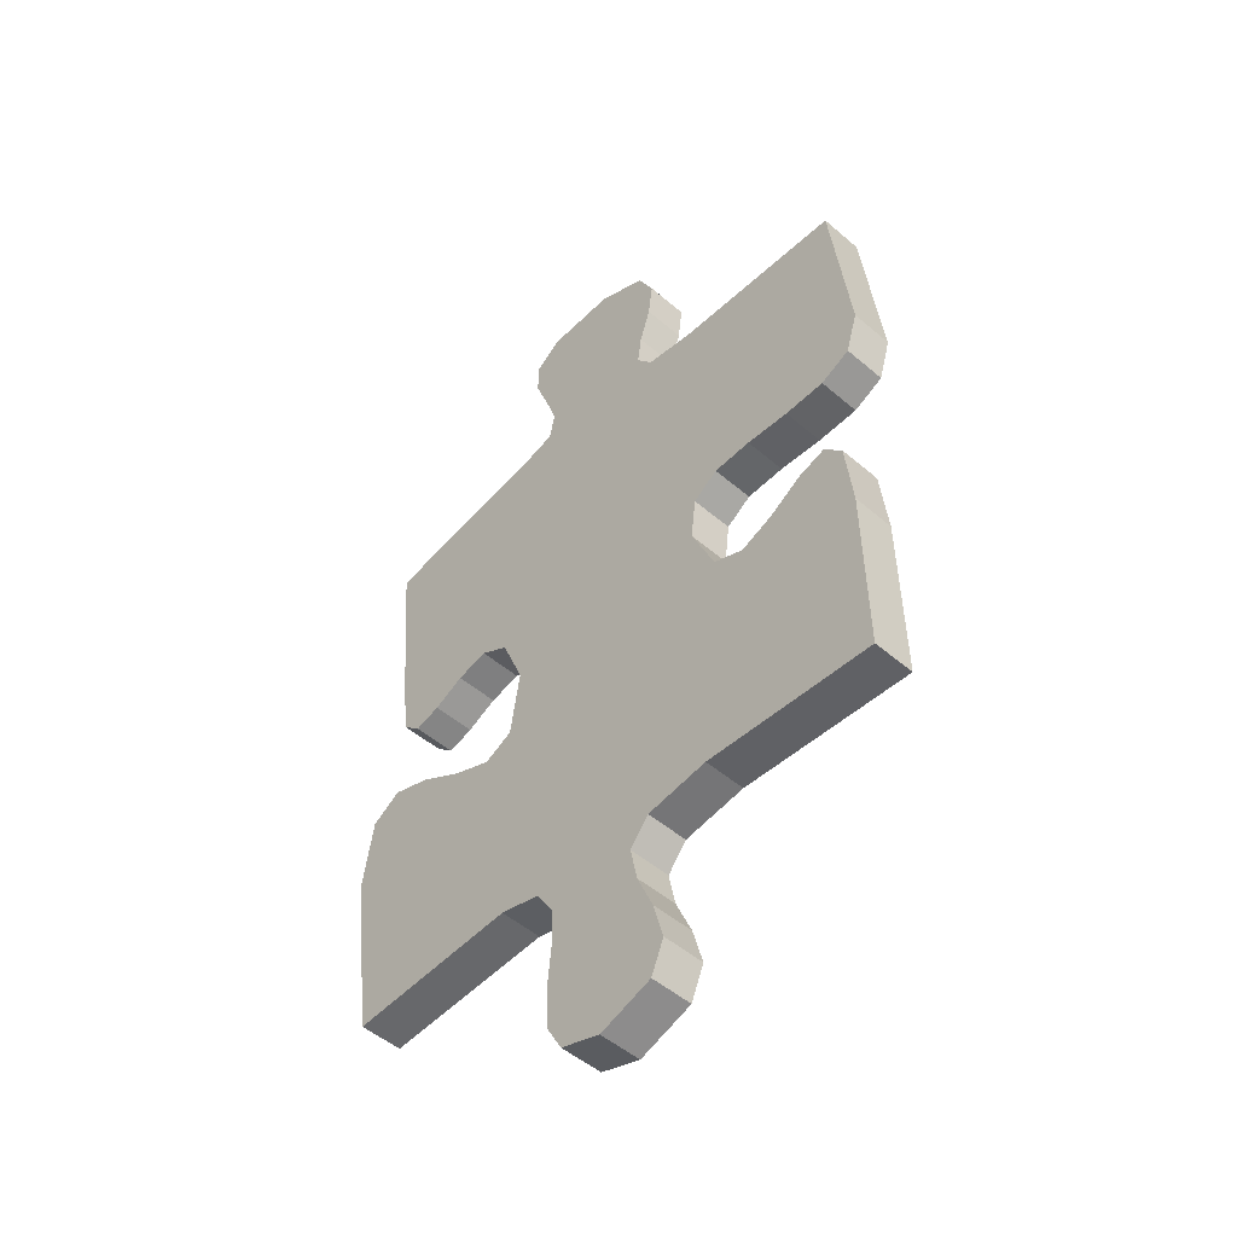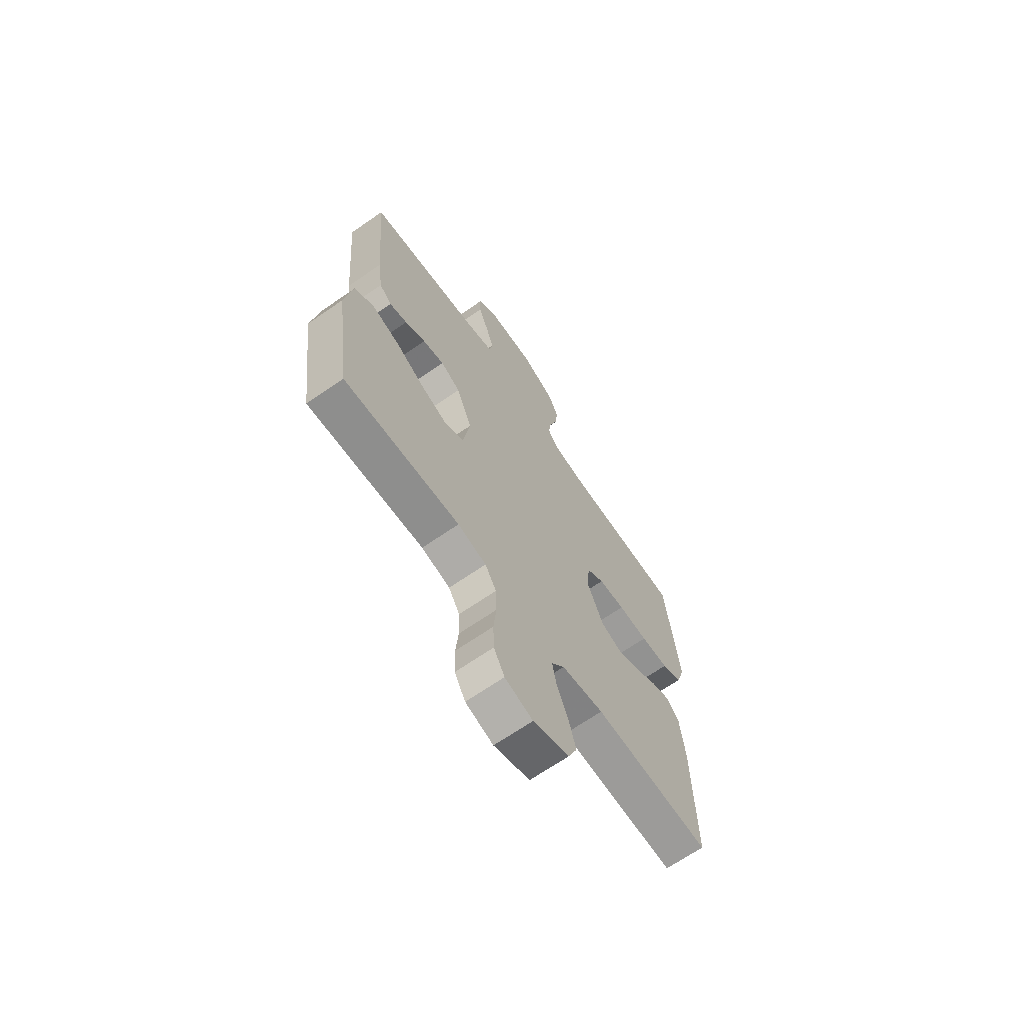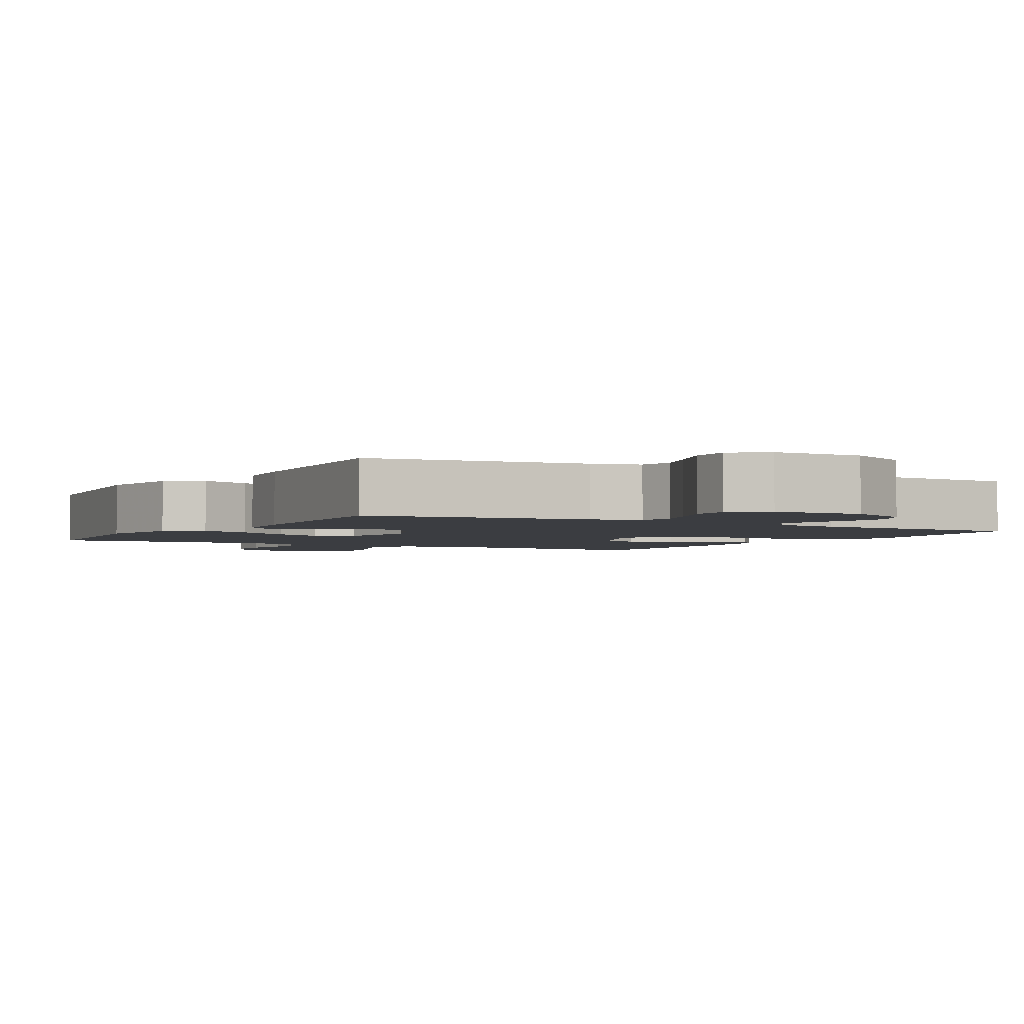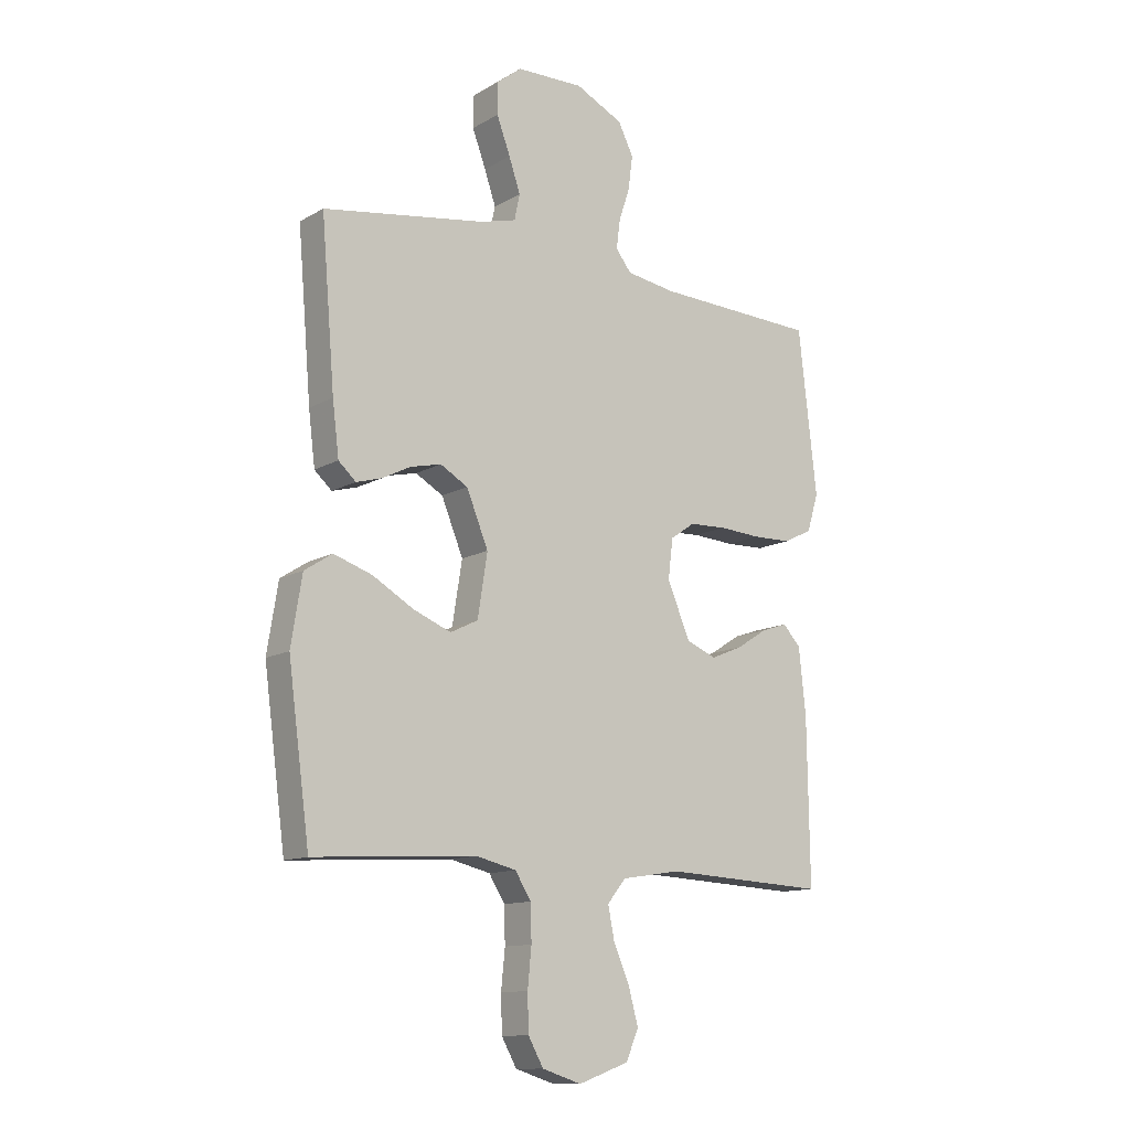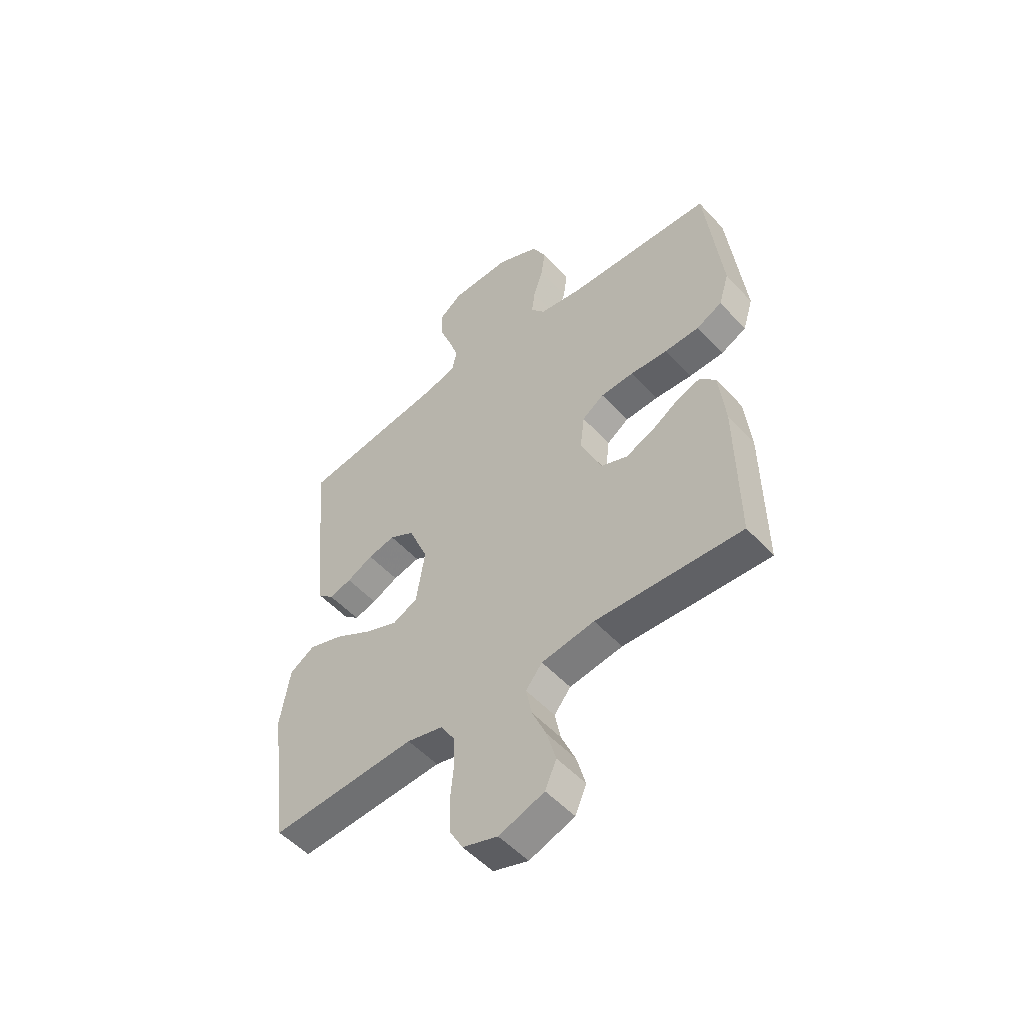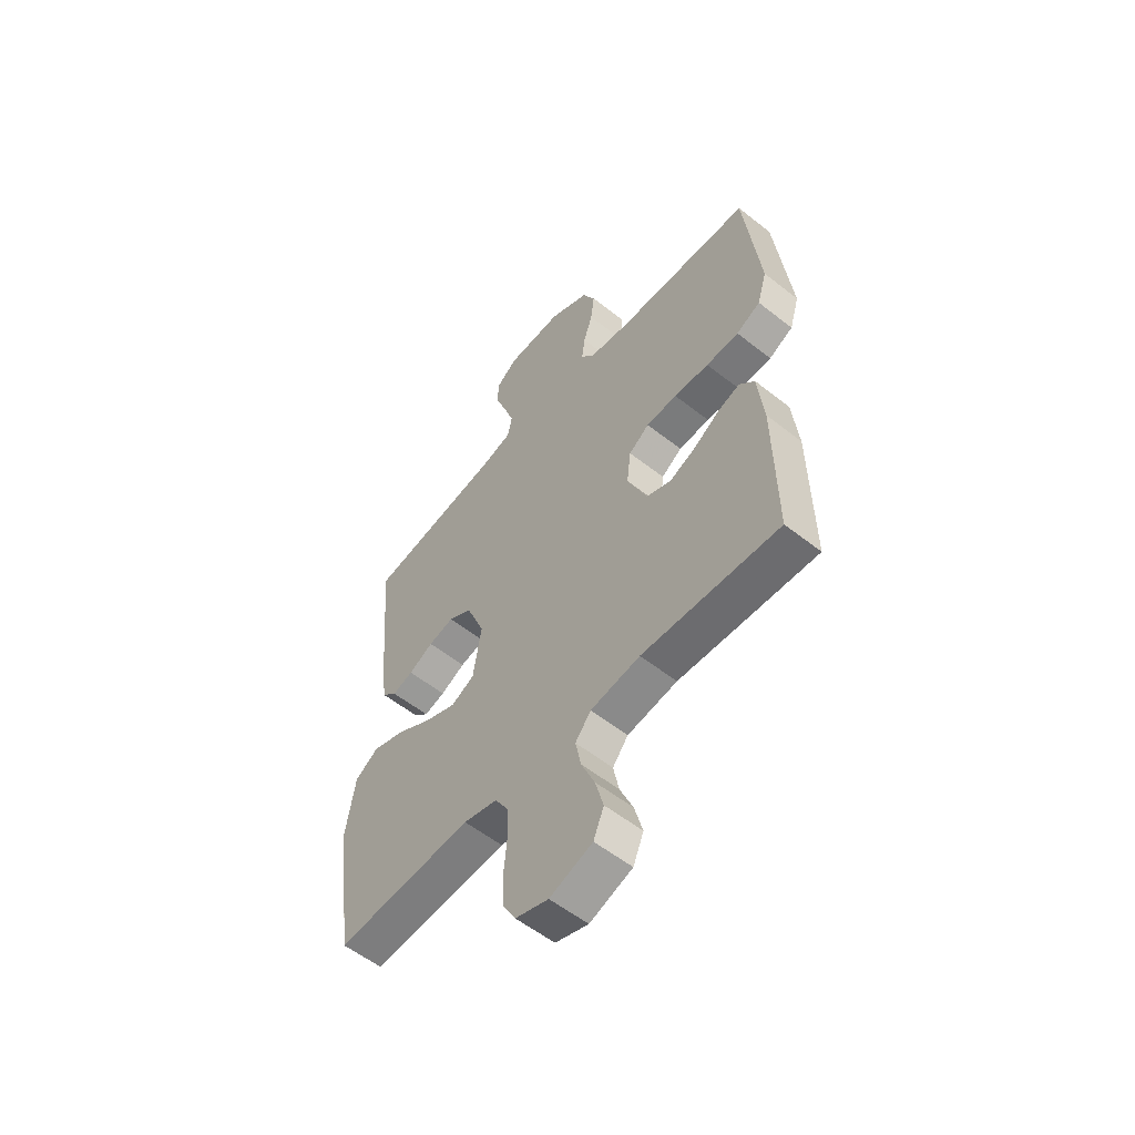
<metadata>
{"format":"obj","ext":"obj","renderer":"f3d","projection":"perspective","resolution":1024,"background":"white","views":[{"elev":-49.7,"azim":46.6,"up":"+Z"},{"elev":-67.5,"azim":-55.2,"up":"+Z"},{"elev":-2.6,"azim":-29.9,"up":"+Y"},{"elev":-12.3,"azim":-37.3,"up":"+Z"},{"elev":-52.5,"azim":41.2,"up":"+Z"},{"elev":-56.2,"azim":50.4,"up":"+Z"}]}
</metadata>
<code>
v 0.5 0.07 -0.5
v 0.2 0.07 -0.485
v 0.091 0.07 -0.502
v 0.057 0.07 -0.544
v 0.069 0.07 -0.604
v 0.098 0.07 -0.671
v 0.116 0.07 -0.737
v 0.093 0.07 -0.791
v 0 0.07 -0.824
v -0.072 0.07 -0.801
v -0.1 0.07 -0.751
v -0.102 0.07 -0.684
v -0.095 0.07 -0.613
v -0.097 0.07 -0.547
v -0.126 0.07 -0.5
v -0.2 0.07 -0.482
v -0.5 0.07 -0.5
v -0.54 0.07 -0.2
v -0.52 0.07 -0.076
v -0.469 0.07 -0.043
v -0.398 0.07 -0.067
v -0.322 0.07 -0.111
v -0.253 0.07 -0.139
v -0.202 0.07 -0.114
v -0.184 0.07 0
v -0.224 0.07 0.098
v -0.275 0.07 0.127
v -0.331 0.07 0.114
v -0.385 0.07 0.087
v -0.431 0.07 0.074
v -0.463 0.07 0.103
v -0.475 0.07 0.2
v -0.5 0.07 0.5
v -0.2 0.07 0.547
v -0.134 0.07 0.565
v -0.124 0.07 0.612
v -0.145 0.07 0.674
v -0.17 0.07 0.741
v -0.171 0.07 0.798
v -0.124 0.07 0.835
v 0 0.07 0.838
v 0.088 0.07 0.795
v 0.116 0.07 0.739
v 0.108 0.07 0.677
v 0.088 0.07 0.616
v 0.081 0.07 0.563
v 0.11 0.07 0.526
v 0.2 0.07 0.512
v 0.5 0.07 0.5
v 0.534 0.07 0.2
v 0.513 0.07 0.131
v 0.46 0.07 0.105
v 0.388 0.07 0.103
v 0.311 0.07 0.108
v 0.243 0.07 0.105
v 0.198 0.07 0.074
v 0.189 0.07 0
v 0.232 0.07 -0.099
v 0.287 0.07 -0.121
v 0.345 0.07 -0.097
v 0.402 0.07 -0.061
v 0.45 0.07 -0.045
v 0.483 0.07 -0.08
v 0.496 0.07 -0.2
v 0.5 0 -0.5
v 0.2 0 -0.485
v 0.091 0 -0.502
v 0.057 0 -0.544
v 0.069 0 -0.604
v 0.098 0 -0.671
v 0.116 0 -0.737
v 0.093 0 -0.791
v 0 0 -0.824
v -0.072 0 -0.801
v -0.1 0 -0.751
v -0.102 0 -0.684
v -0.095 0 -0.613
v -0.097 0 -0.547
v -0.126 0 -0.5
v -0.2 0 -0.482
v -0.5 0 -0.5
v -0.54 0 -0.2
v -0.52 0 -0.076
v -0.469 0 -0.043
v -0.398 0 -0.067
v -0.322 0 -0.111
v -0.253 0 -0.139
v -0.202 0 -0.114
v -0.184 0 0
v -0.224 0 0.098
v -0.275 0 0.127
v -0.331 0 0.114
v -0.385 0 0.087
v -0.431 0 0.074
v -0.463 0 0.103
v -0.475 0 0.2
v -0.5 0 0.5
v -0.2 0 0.547
v -0.134 0 0.565
v -0.124 0 0.612
v -0.145 0 0.674
v -0.17 0 0.741
v -0.171 0 0.798
v -0.124 0 0.835
v 0 0 0.838
v 0.088 0 0.795
v 0.116 0 0.739
v 0.108 0 0.677
v 0.088 0 0.616
v 0.081 0 0.563
v 0.11 0 0.526
v 0.2 0 0.512
v 0.5 0 0.5
v 0.534 0 0.2
v 0.513 0 0.131
v 0.46 0 0.105
v 0.388 0 0.103
v 0.311 0 0.108
v 0.243 0 0.105
v 0.198 0 0.074
v 0.189 0 0
v 0.232 0 -0.099
v 0.287 0 -0.121
v 0.345 0 -0.097
v 0.402 0 -0.061
v 0.45 0 -0.045
v 0.483 0 -0.08
v 0.496 0 -0.2
f 64 1 2
f 63 64 2
f 62 63 2
f 61 62 2
f 60 61 2
f 59 60 2 3
f 58 59 3 4
f 57 58 4
f 56 57 4
f 52 53 54
f 51 52 54
f 50 51 54
f 49 50 54
f 48 49 54
f 47 48 54 55
f 46 47 55 56
f 43 44 45
f 42 43 45
f 41 42 45
f 40 41 45
f 39 40 45
f 38 39 45
f 37 38 45
f 36 37 45 46
f 46 56 4
f 36 46 4
f 35 36 4
f 32 33 34
f 31 32 34
f 30 31 34
f 29 30 34
f 28 29 34
f 27 28 34 35
f 20 21 22
f 19 20 22
f 18 19 22
f 17 18 22
f 16 17 22
f 15 16 22 23
f 14 15 23 24
f 11 12 13
f 10 11 13
f 9 10 13
f 8 9 13
f 7 8 13
f 6 7 13
f 5 6 13
f 4 5 13 14
f 26 27 35
f 25 26 35 4
f 4 14 24 25
f 66 65 128
f 66 128 127
f 66 127 126
f 66 126 125
f 66 125 124
f 67 66 124 123
f 68 67 123 122
f 68 122 121
f 68 121 120
f 118 117 116
f 118 116 115
f 118 115 114
f 118 114 113
f 118 113 112
f 119 118 112 111
f 120 119 111 110
f 109 108 107
f 109 107 106
f 109 106 105
f 109 105 104
f 109 104 103
f 109 103 102
f 109 102 101
f 110 109 101 100
f 68 120 110
f 68 110 100
f 68 100 99
f 98 97 96
f 98 96 95
f 98 95 94
f 98 94 93
f 98 93 92
f 99 98 92 91
f 86 85 84
f 86 84 83
f 86 83 82
f 86 82 81
f 86 81 80
f 87 86 80 79
f 88 87 79 78
f 77 76 75
f 77 75 74
f 77 74 73
f 77 73 72
f 77 72 71
f 77 71 70
f 77 70 69
f 78 77 69 68
f 99 91 90
f 68 99 90 89
f 89 88 78 68
f 1 65 66 2
f 2 66 67 3
f 3 67 68 4
f 4 68 69 5
f 5 69 70 6
f 6 70 71 7
f 7 71 72 8
f 8 72 73 9
f 9 73 74 10
f 10 74 75 11
f 11 75 76 12
f 12 76 77 13
f 13 77 78 14
f 14 78 79 15
f 15 79 80 16
f 16 80 81 17
f 17 81 82 18
f 18 82 83 19
f 19 83 84 20
f 20 84 85 21
f 21 85 86 22
f 22 86 87 23
f 23 87 88 24
f 24 88 89 25
f 25 89 90 26
f 26 90 91 27
f 27 91 92 28
f 28 92 93 29
f 29 93 94 30
f 30 94 95 31
f 31 95 96 32
f 32 96 97 33
f 33 97 98 34
f 34 98 99 35
f 35 99 100 36
f 36 100 101 37
f 37 101 102 38
f 38 102 103 39
f 39 103 104 40
f 40 104 105 41
f 41 105 106 42
f 42 106 107 43
f 43 107 108 44
f 44 108 109 45
f 45 109 110 46
f 46 110 111 47
f 47 111 112 48
f 48 112 113 49
f 49 113 114 50
f 50 114 115 51
f 51 115 116 52
f 52 116 117 53
f 53 117 118 54
f 54 118 119 55
f 55 119 120 56
f 56 120 121 57
f 57 121 122 58
f 58 122 123 59
f 59 123 124 60
f 60 124 125 61
f 61 125 126 62
f 62 126 127 63
f 63 127 128 64
f 64 128 65 1

</code>
